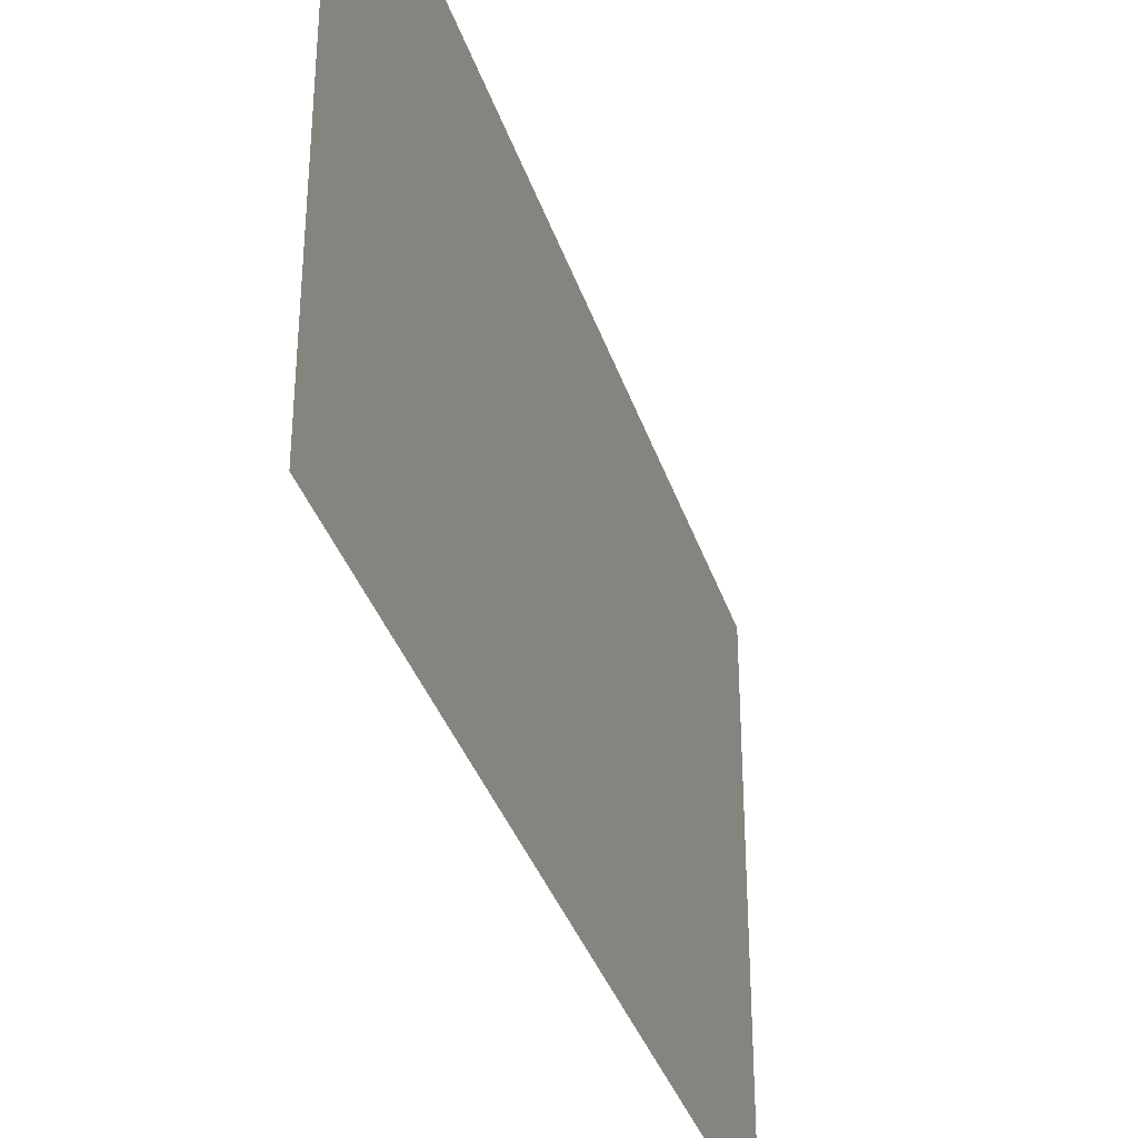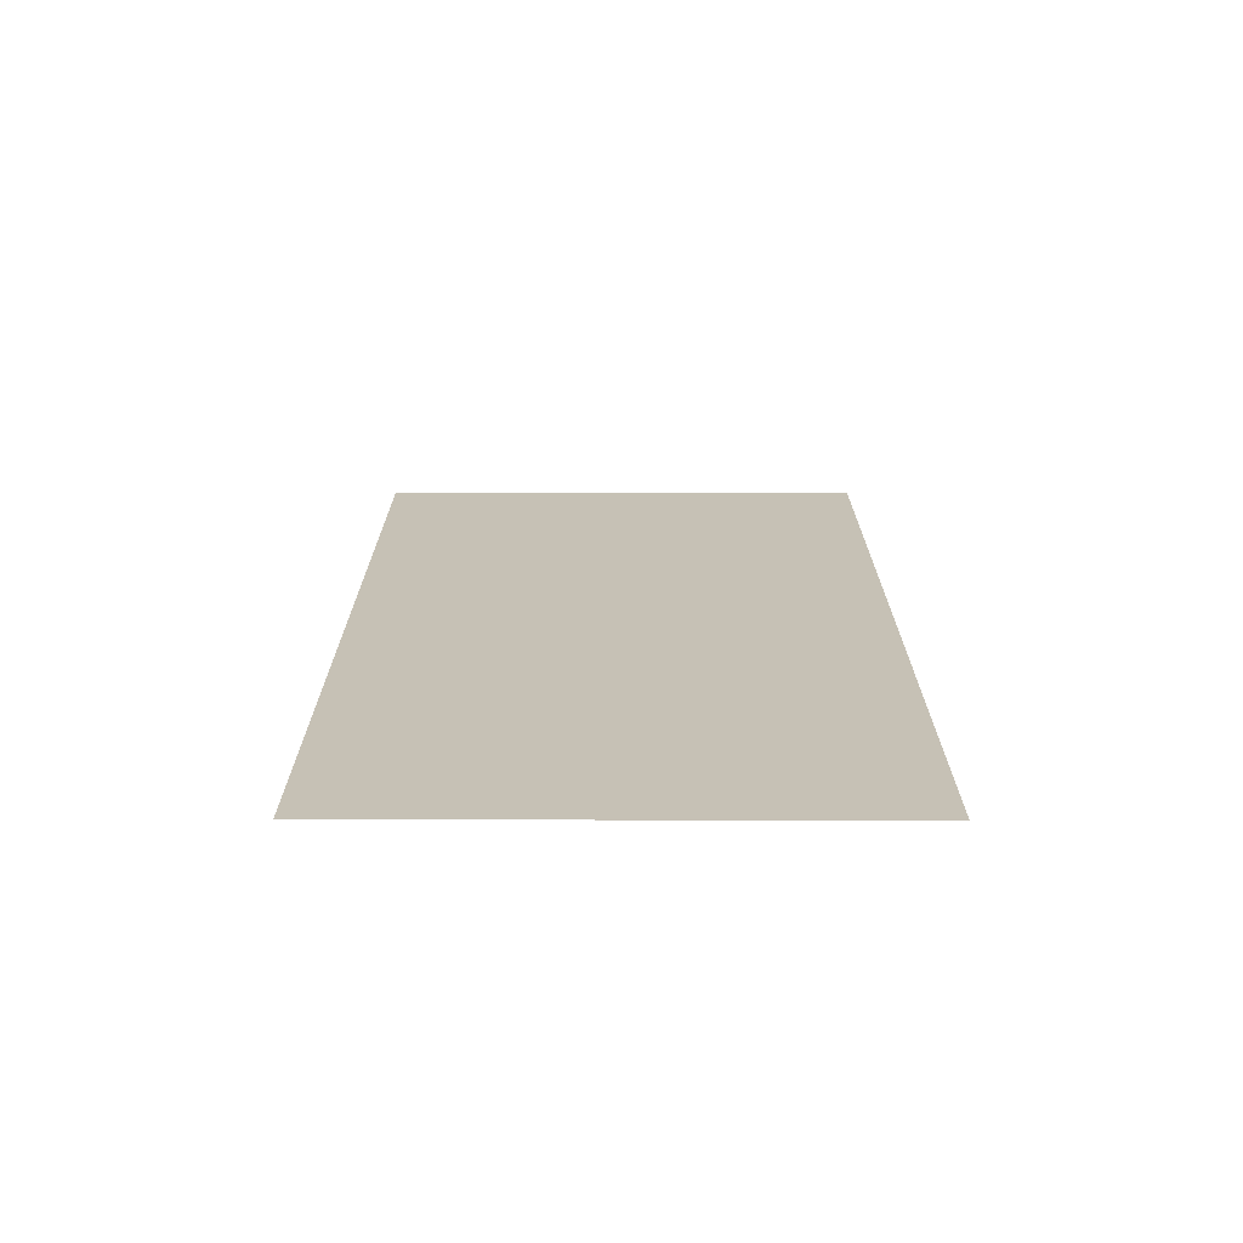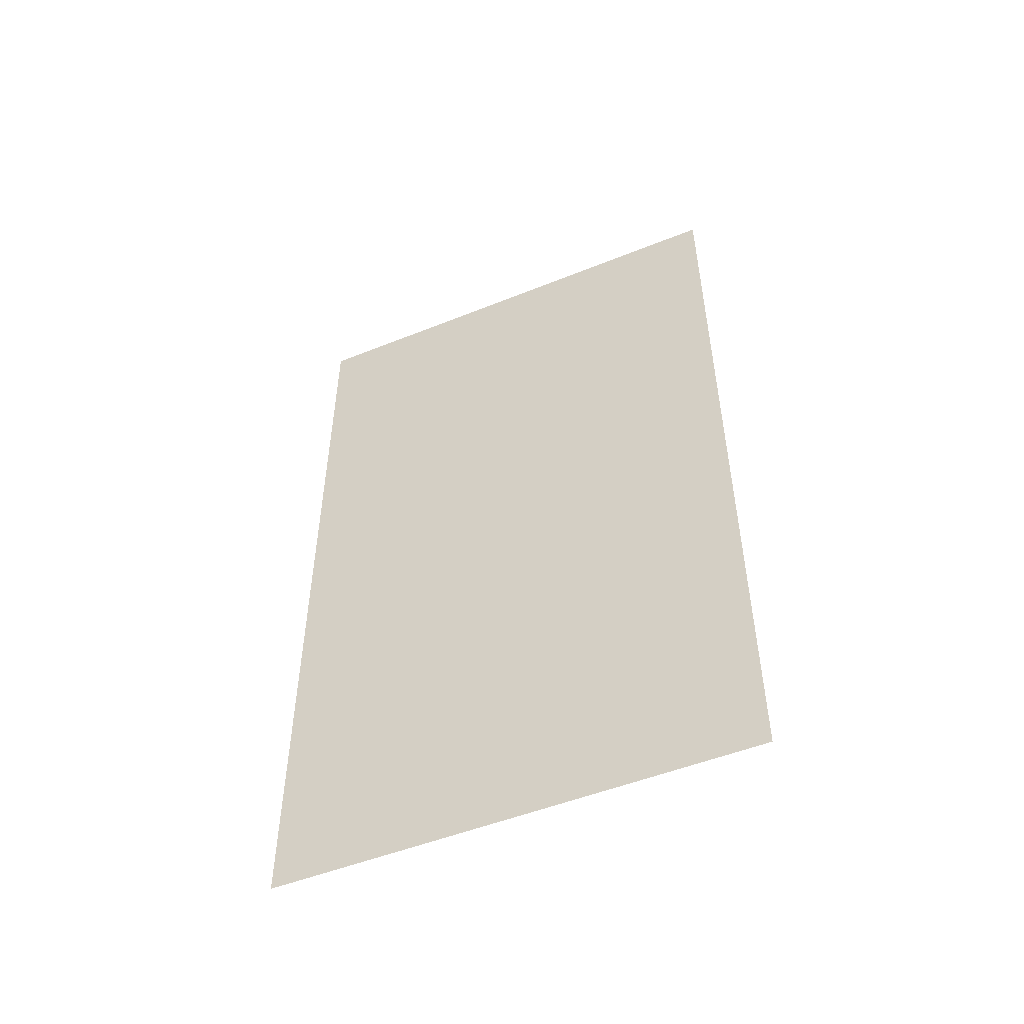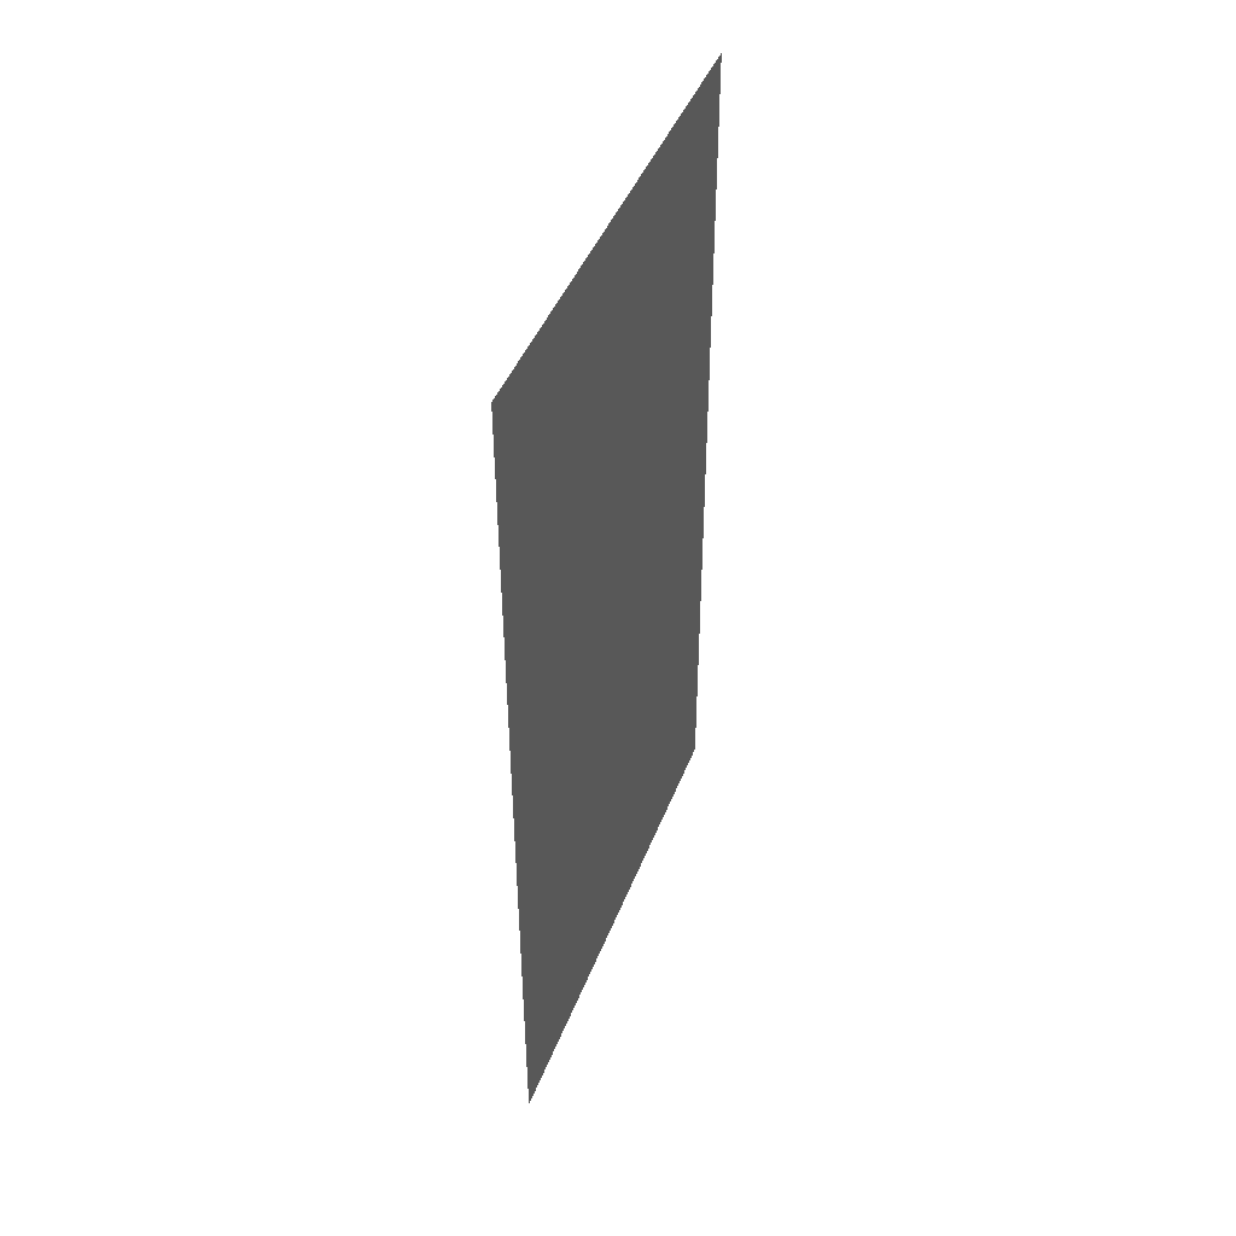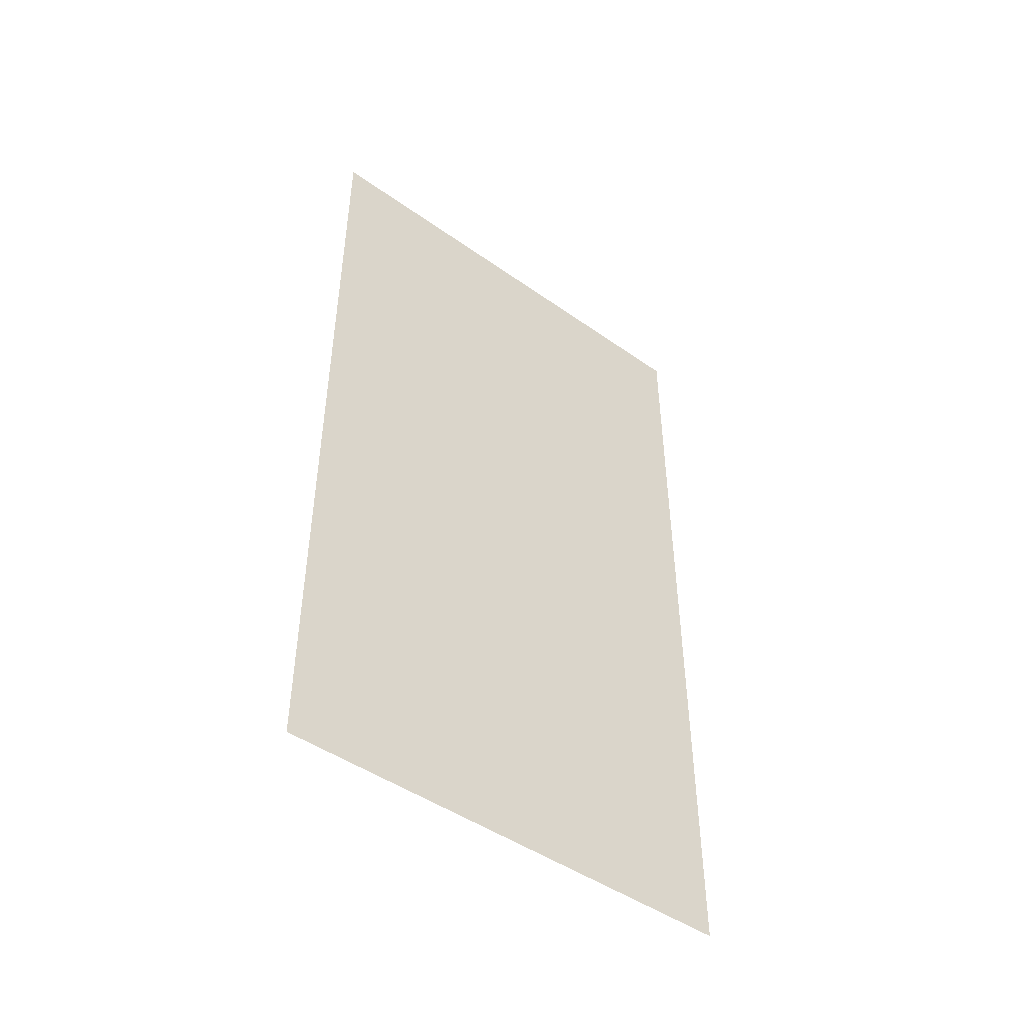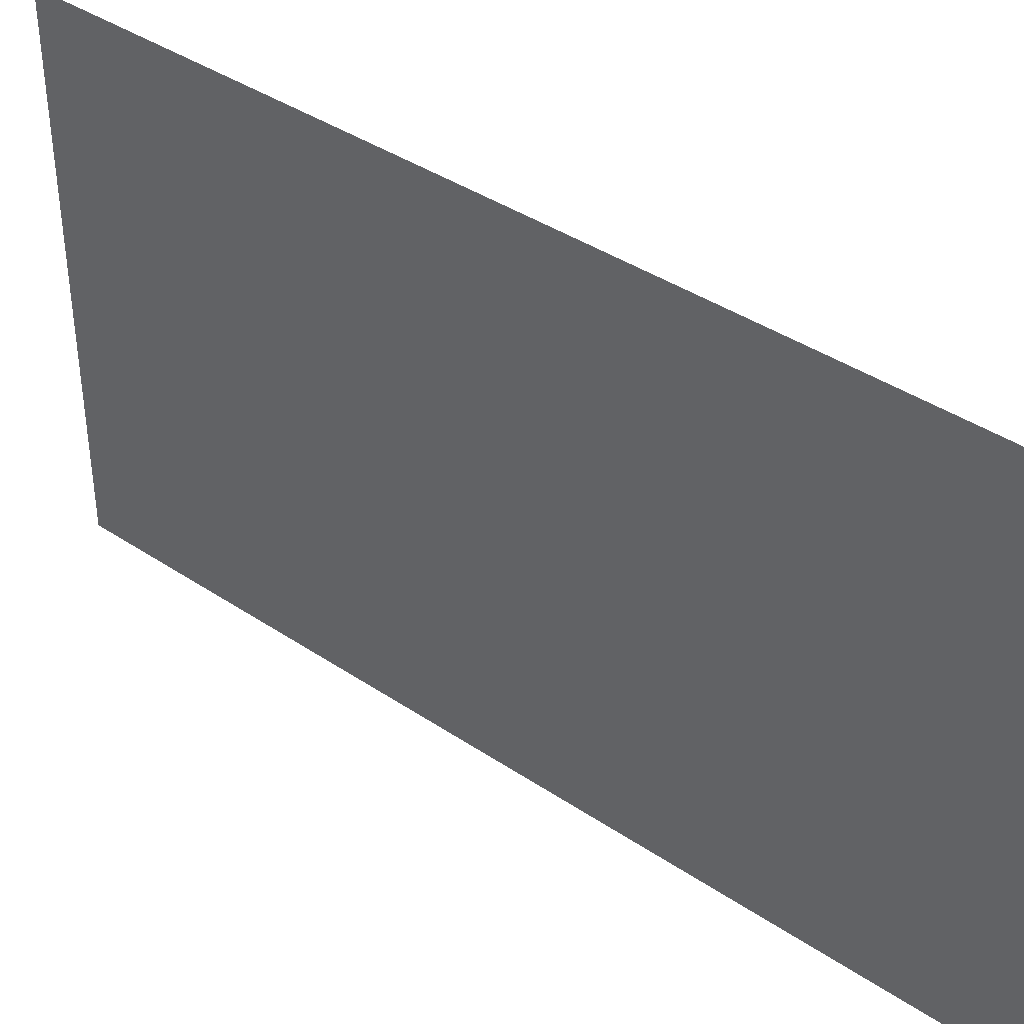
<metadata>
{"format":"obj","ext":"obj","renderer":"f3d","projection":"perspective","resolution":1024,"background":"white","views":[{"elev":-35.8,"azim":-162.9,"up":"+Y"},{"elev":-71.3,"azim":-90.1,"up":"+Z"},{"elev":-51.0,"azim":113.7,"up":"+Z"},{"elev":44.9,"azim":-159.4,"up":"+Z"},{"elev":-46.8,"azim":-128.7,"up":"+Z"},{"elev":39.6,"azim":129.9,"up":"+Y"}]}
</metadata>
<code>
v 3866 96 -2752
v 3866 96 -2854
v 3866 153.6 -2854
v 3866 96 -2752
v 3866 153.6 -2854
v 3866 153.6 -2752
f 1 2 3
f 4 5 6

</code>
